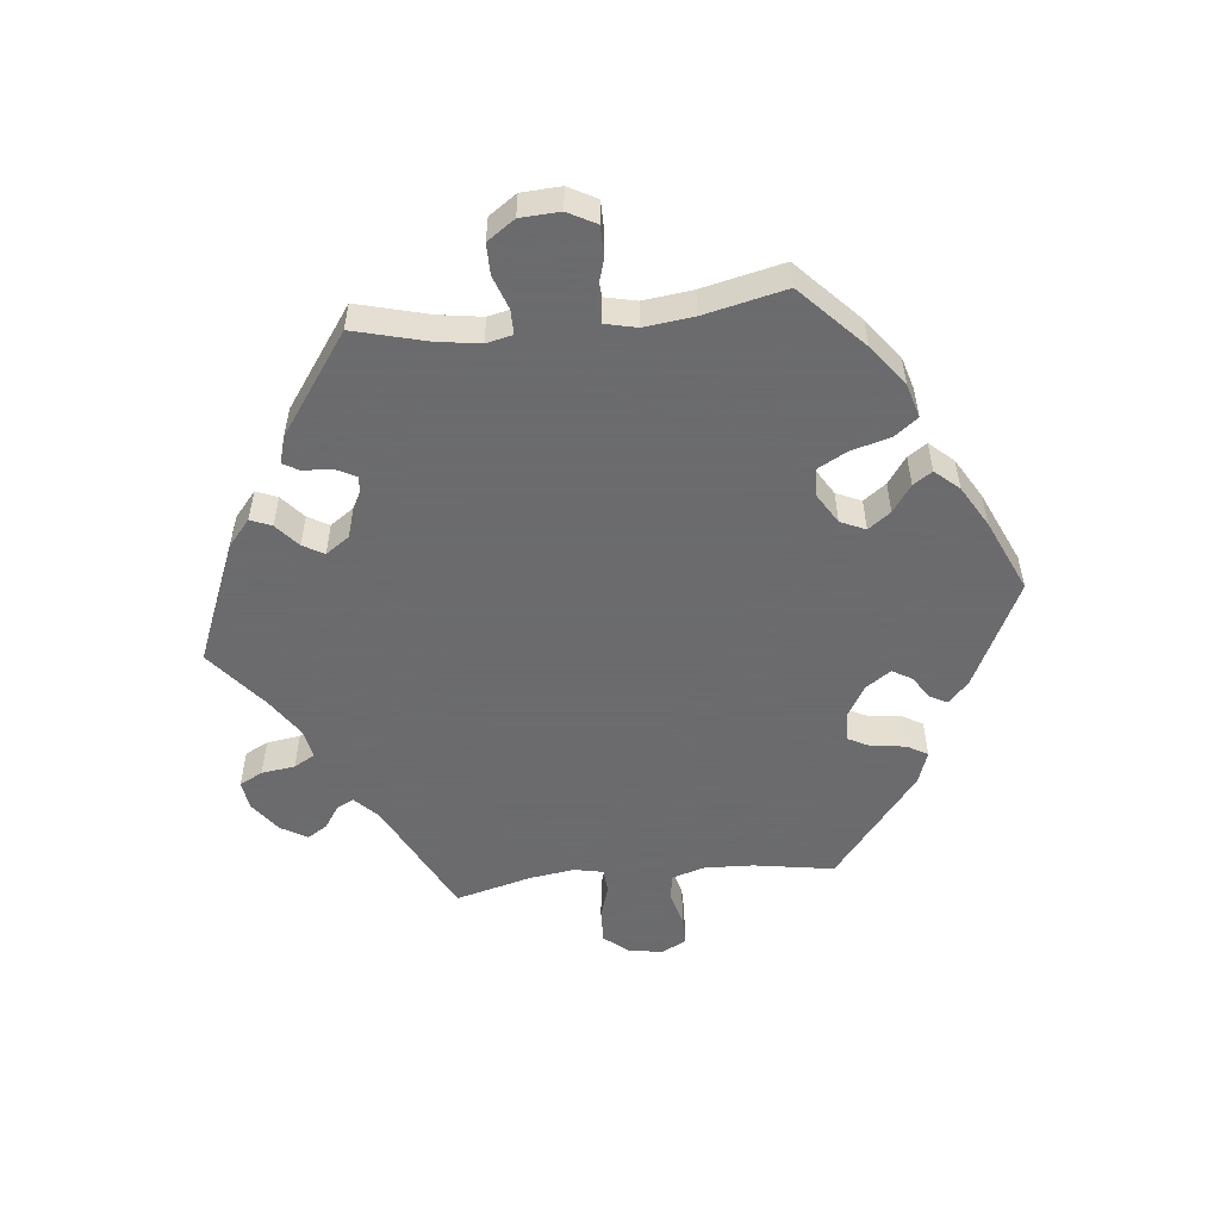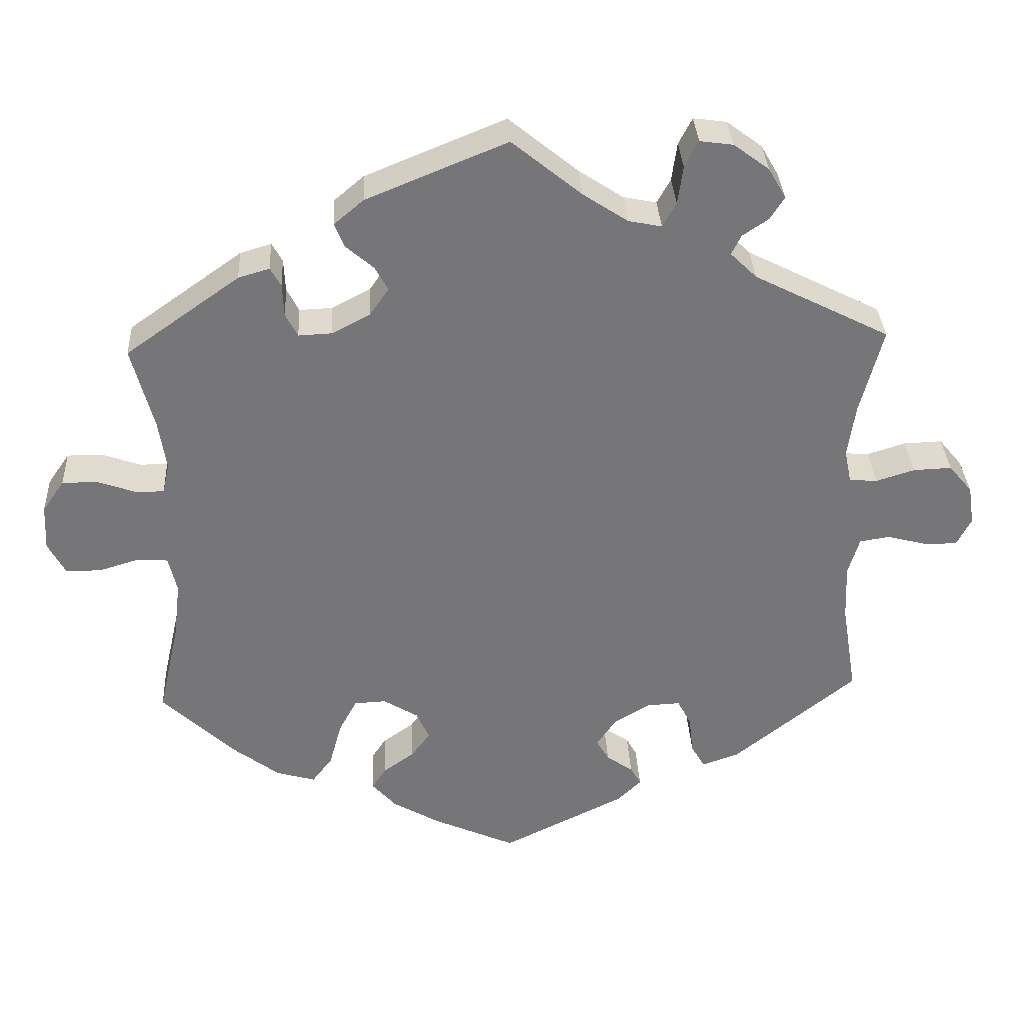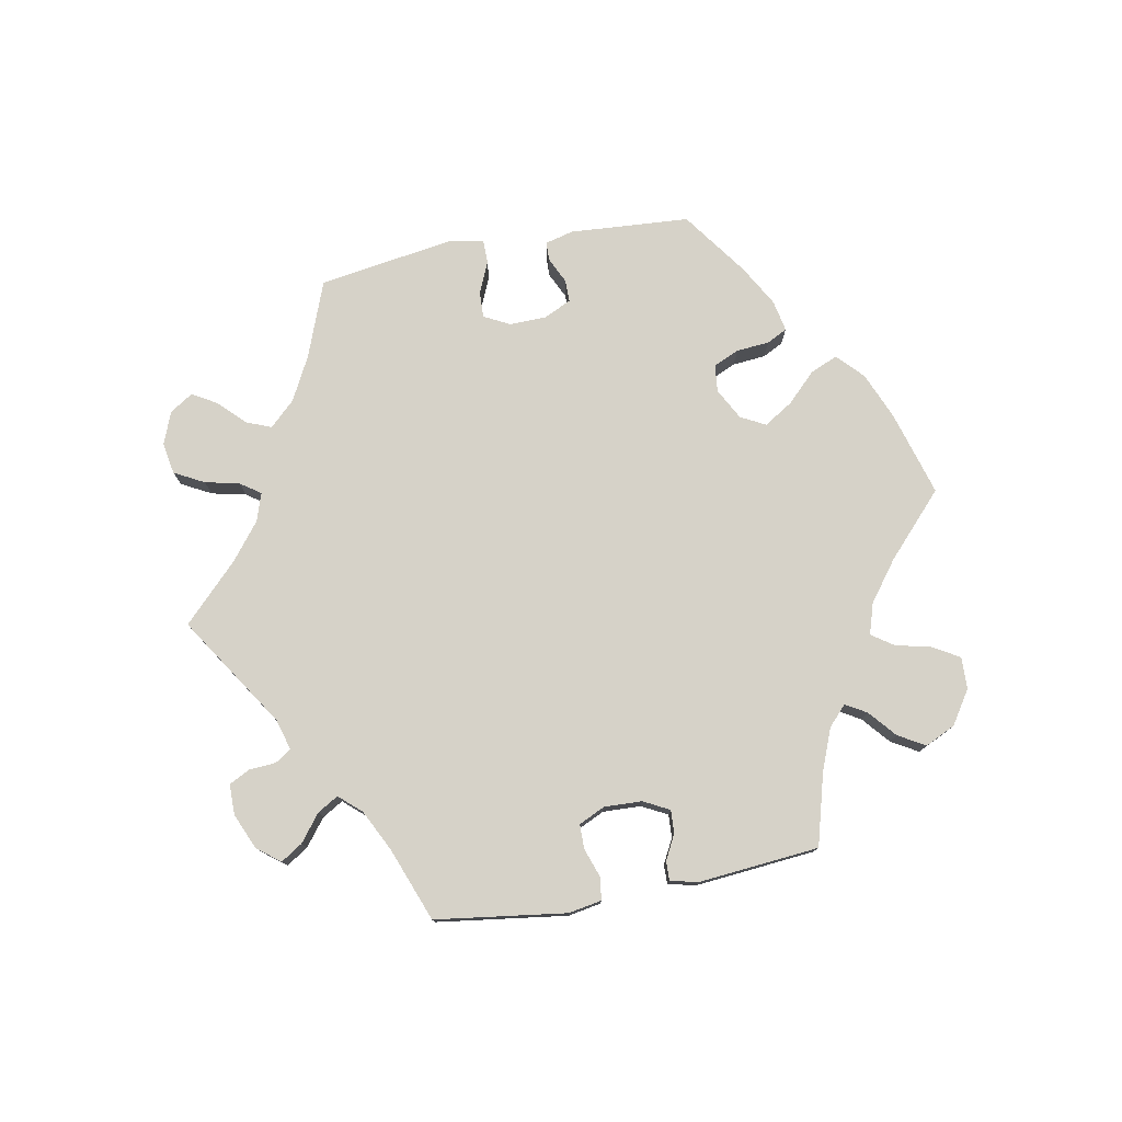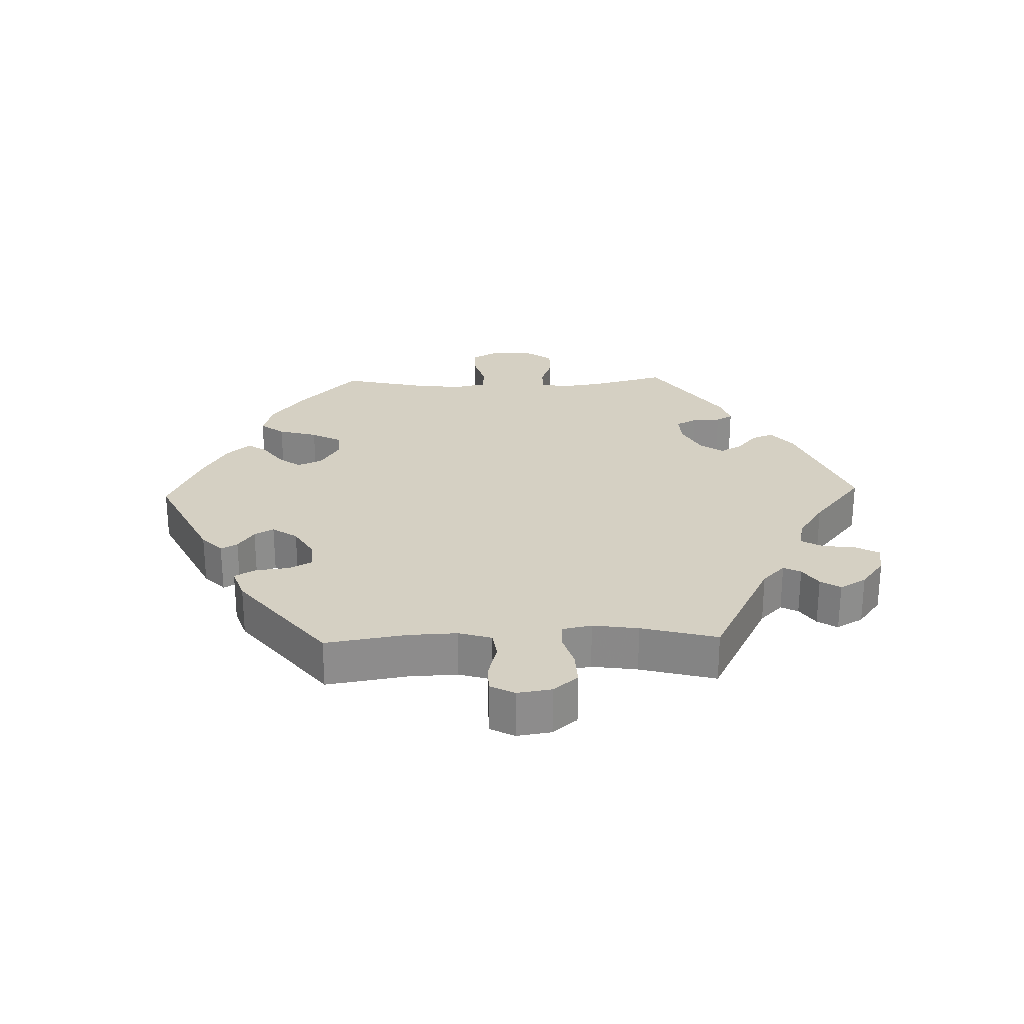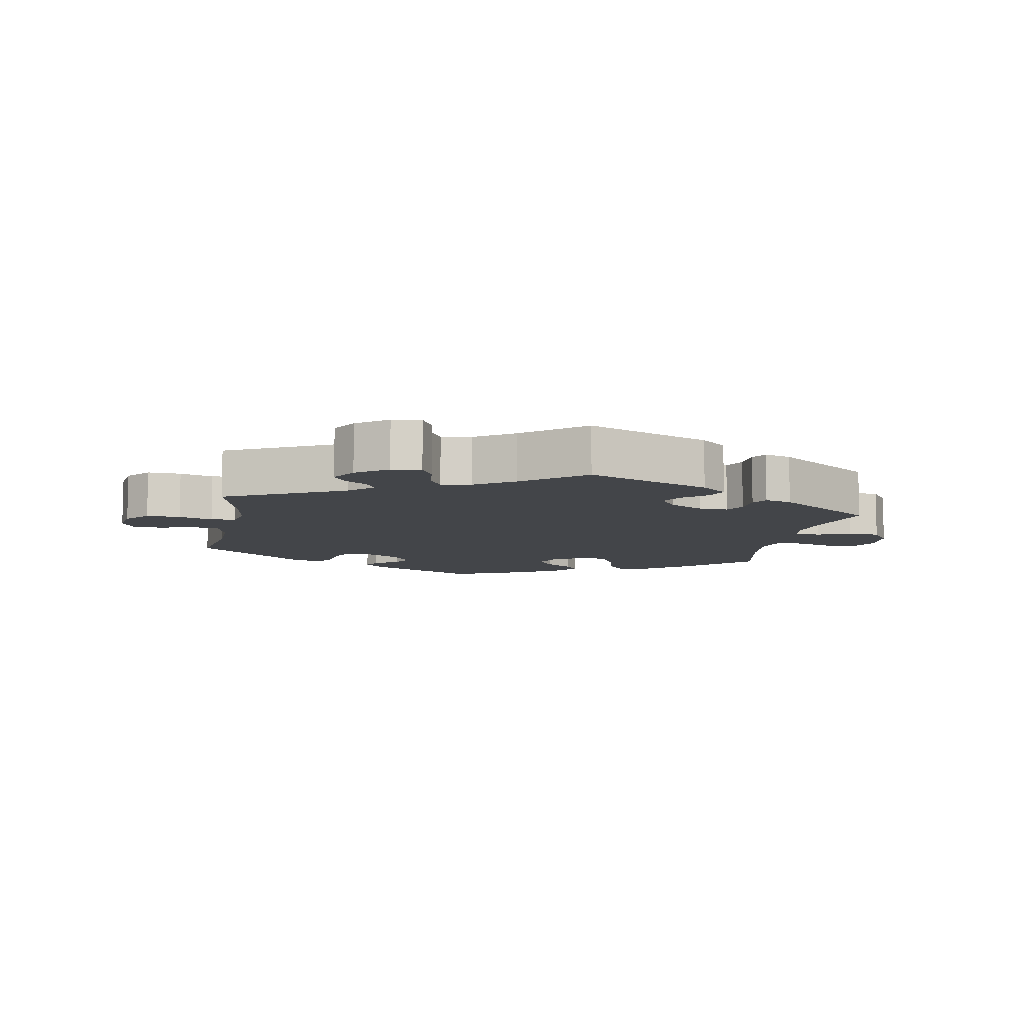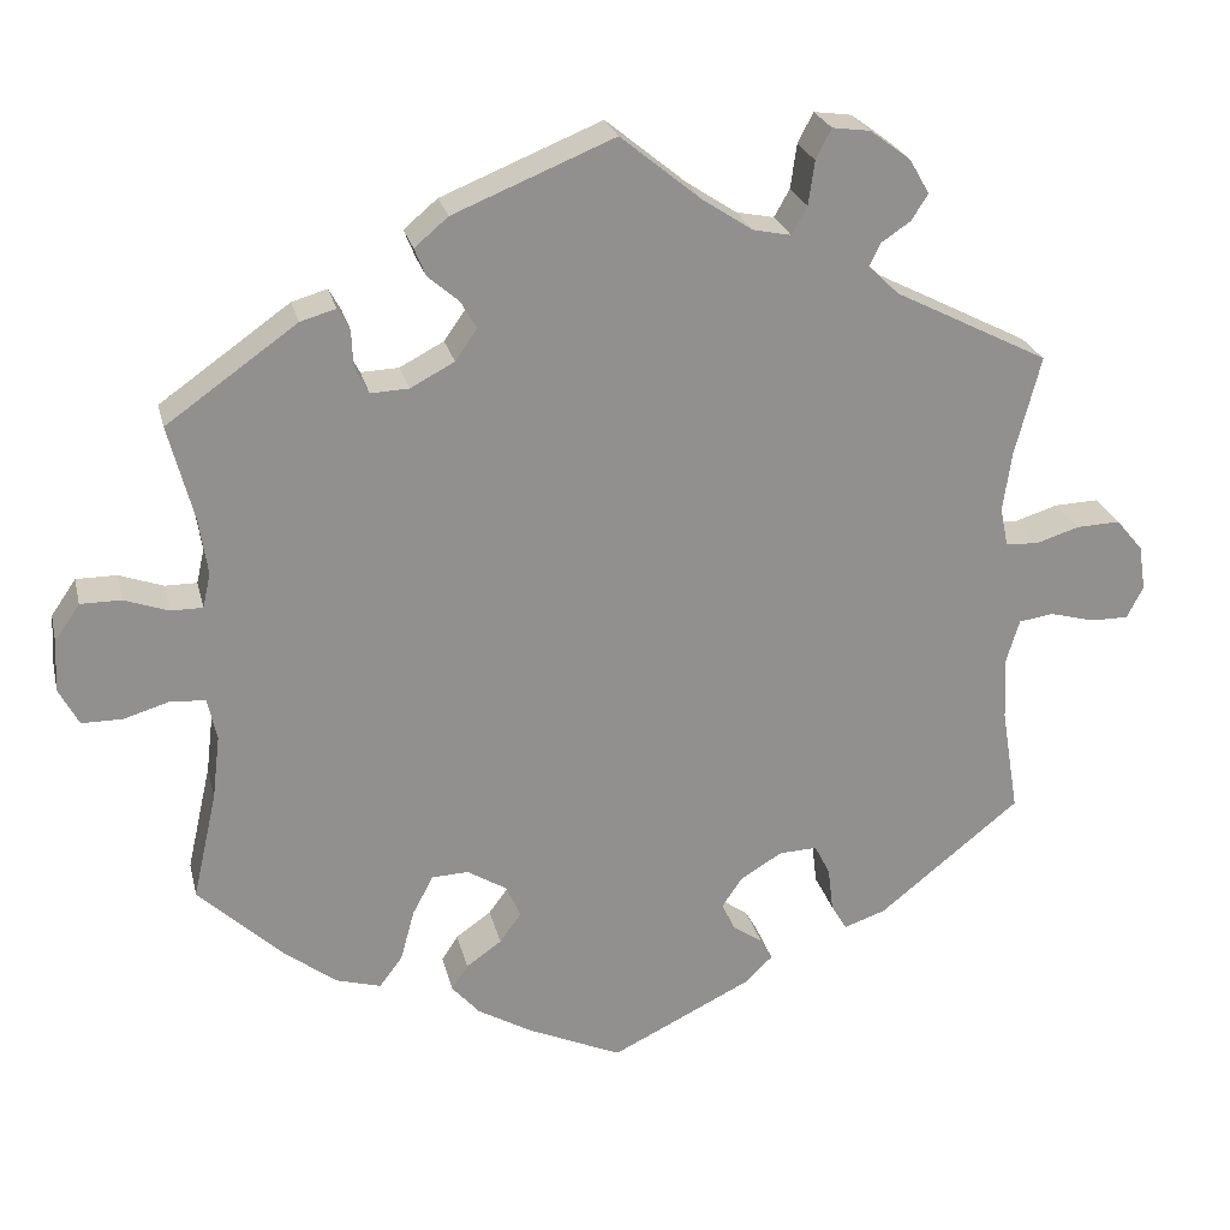
<metadata>
{"format":"obj","ext":"obj","renderer":"f3d","projection":"perspective","resolution":1024,"background":"white","views":[{"elev":-53.5,"azim":96.1,"up":"+Y"},{"elev":33.3,"azim":177.0,"up":"+Z"},{"elev":77.6,"azim":19.5,"up":"+Y"},{"elev":26.0,"azim":-91.7,"up":"+Y"},{"elev":-8.8,"azim":-10.7,"up":"+Y"},{"elev":24.4,"azim":167.0,"up":"+Z"}]}
</metadata>
<code>
v -0.481 0.07 -0.167
v -0.478 0.07 -0.093
v -0.493 0.07 -0.043
v -0.533 0.07 -0.037
v -0.586 0.07 -0.051
v -0.629 0.07 -0.051
v -0.648 0.07 -0.014
v -0.64 0.07 0.038
v -0.609 0.07 0.075
v -0.558 0.07 0.073
v -0.507 0.07 0.057
v -0.47 0.07 0.06
v -0.461 0.07 0.104
v -0.471 0.07 0.173
v -0.501 0.07 0.288
v -0.322 0.07 0.379
v -0.287 0.07 0.413
v -0.3 0.07 0.439
v -0.334 0.07 0.462
v -0.353 0.07 0.492
v -0.33 0.07 0.532
v -0.283 0.07 0.567
v -0.239 0.07 0.573
v -0.221 0.07 0.538
v -0.214 0.07 0.487
v -0.196 0.07 0.455
v -0.152 0.07 0.464
v -0.093 0.07 0.503
v -0.001 0.07 0.578
v 0.185 0.07 0.502
v 0.224 0.07 0.469
v 0.211 0.07 0.437
v 0.175 0.07 0.406
v 0.157 0.07 0.374
v 0.182 0.07 0.338
v 0.233 0.07 0.311
v 0.277 0.07 0.309
v 0.293 0.07 0.34
v 0.295 0.07 0.383
v 0.309 0.07 0.408
v 0.35 0.07 0.396
v 0.501 0.07 0.289
v 0.472 0.07 0.179
v 0.462 0.07 0.113
v 0.471 0.07 0.073
v 0.508 0.07 0.073
v 0.559 0.07 0.091
v 0.606 0.07 0.091
v 0.635 0.07 0.049
v 0.638 0.07 -0.011
v 0.615 0.07 -0.054
v 0.568 0.07 -0.054
v 0.515 0.07 -0.038
v 0.475 0.07 -0.041
v 0.464 0.07 -0.089
v 0.473 0.07 -0.164
v 0.501 0.07 -0.288
v 0.405 0.07 -0.379
v 0.343 0.07 -0.426
v 0.291 0.07 -0.441
v 0.264 0.07 -0.405
v 0.248 0.07 -0.346
v 0.224 0.07 -0.301
v 0.182 0.07 -0.299
v 0.136 0.07 -0.327
v 0.119 0.07 -0.365
v 0.144 0.07 -0.399
v 0.185 0.07 -0.428
v 0.204 0.07 -0.457
v 0.172 0.07 -0.493
v 0.11 0.07 -0.529
v 0 0.07 -0.578
v -0.163 0.07 -0.498
v -0.195 0.07 -0.467
v -0.181 0.07 -0.442
v -0.146 0.07 -0.418
v -0.129 0.07 -0.389
v -0.155 0.07 -0.351
v -0.203 0.07 -0.322
v -0.247 0.07 -0.32
v -0.265 0.07 -0.355
v -0.271 0.07 -0.406
v -0.289 0.07 -0.437
v -0.338 0.07 -0.42
v -0.501 0.07 -0.289
v -0.481 0 -0.167
v -0.478 0 -0.093
v -0.493 0 -0.043
v -0.533 0 -0.037
v -0.586 0 -0.051
v -0.629 0 -0.051
v -0.648 0 -0.014
v -0.64 0 0.038
v -0.609 0 0.075
v -0.558 0 0.073
v -0.507 0 0.057
v -0.47 0 0.06
v -0.461 0 0.104
v -0.471 0 0.173
v -0.501 0 0.288
v -0.322 0 0.379
v -0.287 0 0.413
v -0.3 0 0.439
v -0.334 0 0.462
v -0.353 0 0.492
v -0.33 0 0.532
v -0.283 0 0.567
v -0.239 0 0.573
v -0.221 0 0.538
v -0.214 0 0.487
v -0.196 0 0.455
v -0.152 0 0.464
v -0.093 0 0.503
v -0.001 0 0.578
v 0.185 0 0.502
v 0.224 0 0.469
v 0.211 0 0.437
v 0.175 0 0.406
v 0.157 0 0.374
v 0.182 0 0.338
v 0.233 0 0.311
v 0.277 0 0.309
v 0.293 0 0.34
v 0.295 0 0.383
v 0.309 0 0.408
v 0.35 0 0.396
v 0.501 0 0.289
v 0.472 0 0.179
v 0.462 0 0.113
v 0.471 0 0.073
v 0.508 0 0.073
v 0.559 0 0.091
v 0.606 0 0.091
v 0.635 0 0.049
v 0.638 0 -0.011
v 0.615 0 -0.054
v 0.568 0 -0.054
v 0.515 0 -0.038
v 0.475 0 -0.041
v 0.464 0 -0.089
v 0.473 0 -0.164
v 0.501 0 -0.288
v 0.405 0 -0.379
v 0.343 0 -0.426
v 0.291 0 -0.441
v 0.264 0 -0.405
v 0.248 0 -0.346
v 0.224 0 -0.301
v 0.182 0 -0.299
v 0.136 0 -0.327
v 0.119 0 -0.365
v 0.144 0 -0.399
v 0.185 0 -0.428
v 0.204 0 -0.457
v 0.172 0 -0.493
v 0.11 0 -0.529
v 0 0 -0.578
v -0.163 0 -0.498
v -0.195 0 -0.467
v -0.181 0 -0.442
v -0.146 0 -0.418
v -0.129 0 -0.389
v -0.155 0 -0.351
v -0.203 0 -0.322
v -0.247 0 -0.32
v -0.265 0 -0.355
v -0.271 0 -0.406
v -0.289 0 -0.437
v -0.338 0 -0.42
v -0.501 0 -0.289
f 84 85 1
f 81 82 83 84
f 80 81 84 1
f 79 80 1 2
f 78 79 2 3
f 73 74 75 76
f 73 76 77
f 72 73 77
f 71 72 77
f 70 71 77 78
f 67 68 69 70
f 66 67 70 78
f 59 60 61 62
f 59 62 63
f 56 57 58 59
f 55 56 59 63
f 54 55 63 64
f 50 51 52 53
f 50 53 54
f 49 50 54
f 46 47 48 49
f 45 46 49 54
f 44 45 54 64
f 40 41 42 43
f 38 39 40 43
f 37 38 43 44
f 36 37 44 64
f 30 31 32 33
f 28 29 30 33
f 27 28 33 34
f 26 27 34 35
f 22 23 24 25
f 22 25 26
f 21 22 26
f 18 19 20 21
f 17 18 21 26
f 16 17 26 35
f 14 15 16 35
f 8 9 10 11
f 8 11 12
f 7 8 12
f 4 5 6 7
f 3 4 7 12
f 65 66 78 3
f 13 14 35 36
f 12 13 36 64
f 3 12 64 65
f 86 170 169
f 169 168 167 166
f 86 169 166 165
f 87 86 165 164
f 88 87 164 163
f 161 160 159 158
f 162 161 158
f 162 158 157
f 162 157 156
f 163 162 156 155
f 155 154 153 152
f 163 155 152 151
f 147 146 145 144
f 148 147 144
f 144 143 142 141
f 148 144 141 140
f 149 148 140 139
f 138 137 136 135
f 139 138 135
f 139 135 134
f 134 133 132 131
f 139 134 131 130
f 149 139 130 129
f 128 127 126 125
f 128 125 124 123
f 129 128 123 122
f 149 129 122 121
f 118 117 116 115
f 118 115 114 113
f 119 118 113 112
f 120 119 112 111
f 110 109 108 107
f 111 110 107
f 111 107 106
f 106 105 104 103
f 111 106 103 102
f 120 111 102 101
f 120 101 100 99
f 96 95 94 93
f 97 96 93
f 97 93 92
f 92 91 90 89
f 97 92 89 88
f 88 163 151 150
f 121 120 99 98
f 149 121 98 97
f 150 149 97 88
f 1 86 87 2
f 2 87 88 3
f 3 88 89 4
f 4 89 90 5
f 5 90 91 6
f 6 91 92 7
f 7 92 93 8
f 8 93 94 9
f 9 94 95 10
f 10 95 96 11
f 11 96 97 12
f 12 97 98 13
f 13 98 99 14
f 14 99 100 15
f 15 100 101 16
f 16 101 102 17
f 17 102 103 18
f 18 103 104 19
f 19 104 105 20
f 20 105 106 21
f 21 106 107 22
f 22 107 108 23
f 23 108 109 24
f 24 109 110 25
f 25 110 111 26
f 26 111 112 27
f 27 112 113 28
f 28 113 114 29
f 29 114 115 30
f 30 115 116 31
f 31 116 117 32
f 32 117 118 33
f 33 118 119 34
f 34 119 120 35
f 35 120 121 36
f 36 121 122 37
f 37 122 123 38
f 38 123 124 39
f 39 124 125 40
f 40 125 126 41
f 41 126 127 42
f 42 127 128 43
f 43 128 129 44
f 44 129 130 45
f 45 130 131 46
f 46 131 132 47
f 47 132 133 48
f 48 133 134 49
f 49 134 135 50
f 50 135 136 51
f 51 136 137 52
f 52 137 138 53
f 53 138 139 54
f 54 139 140 55
f 55 140 141 56
f 56 141 142 57
f 57 142 143 58
f 58 143 144 59
f 59 144 145 60
f 60 145 146 61
f 61 146 147 62
f 62 147 148 63
f 63 148 149 64
f 64 149 150 65
f 65 150 151 66
f 66 151 152 67
f 67 152 153 68
f 68 153 154 69
f 69 154 155 70
f 70 155 156 71
f 71 156 157 72
f 72 157 158 73
f 73 158 159 74
f 74 159 160 75
f 75 160 161 76
f 76 161 162 77
f 77 162 163 78
f 78 163 164 79
f 79 164 165 80
f 80 165 166 81
f 81 166 167 82
f 82 167 168 83
f 83 168 169 84
f 84 169 170 85
f 85 170 86 1

</code>
